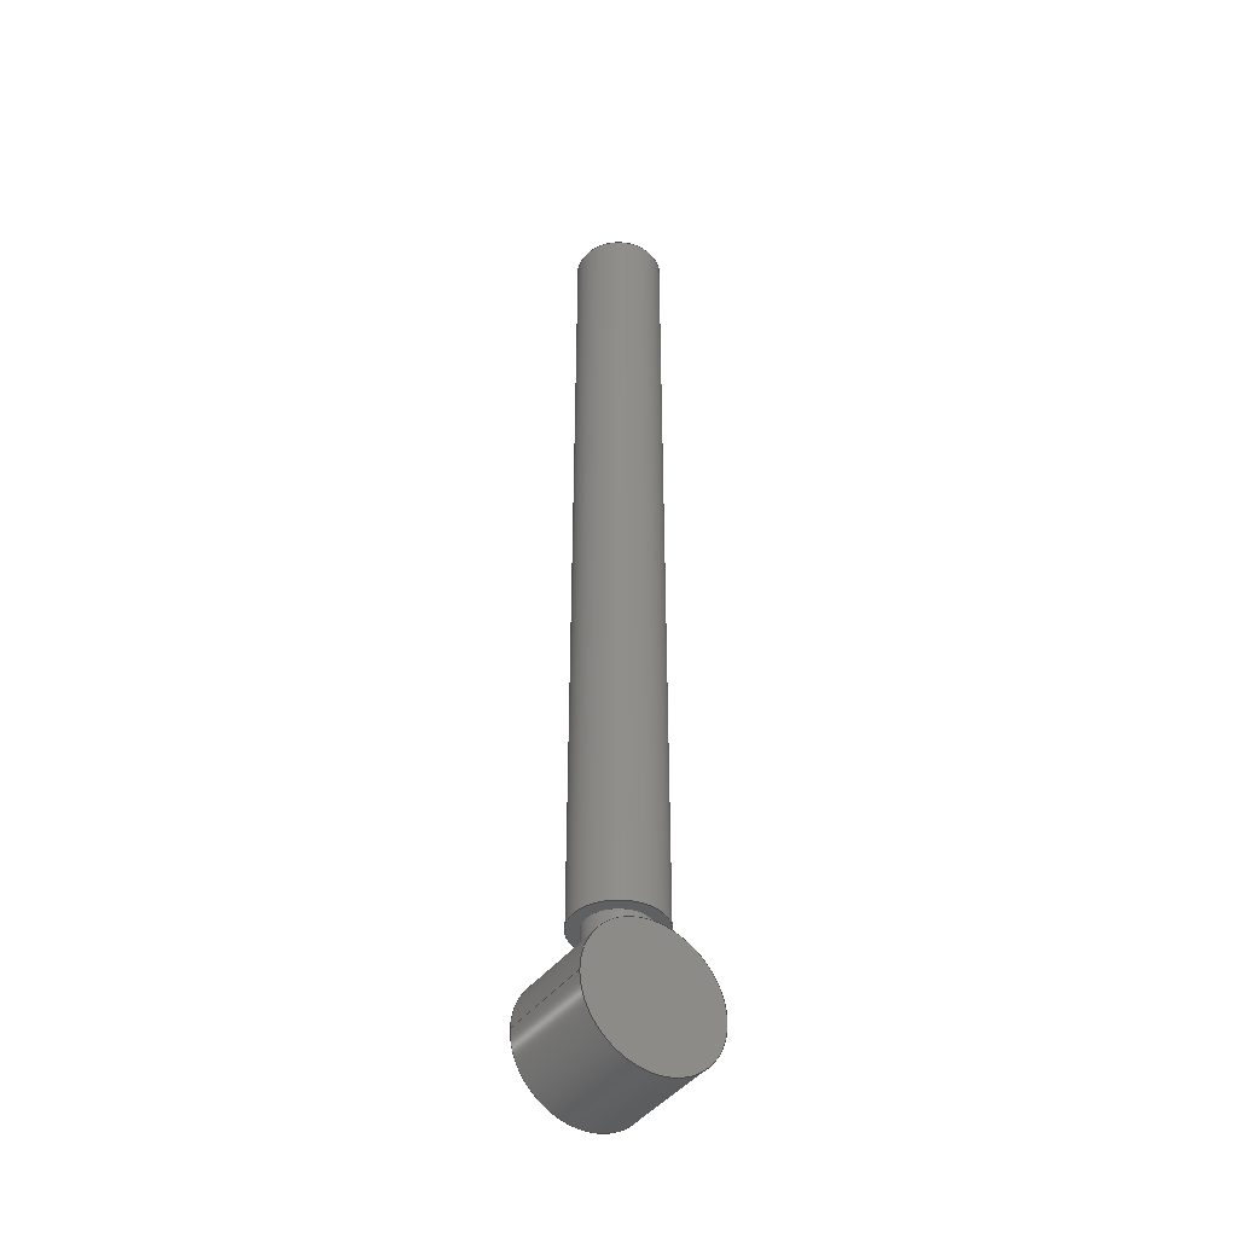
<metadata>
{"format":"step","ext":"step","renderer":"f3d","projection":"perspective","resolution":1024,"background":"white","views":[{"elev":-41.9,"azim":-33.0,"up":"+Z"}]}
</metadata>
<code>
ISO-10303-21;
DATA;
#1=MECHANICAL_DESIGN_GEOMETRIC_PRESENTATION_REPRESENTATION('',(#5,#6,
#7,#8),#377);
#2=SHAPE_REPRESENTATION_RELATIONSHIP('SRR','None',#384,#3);
#3=ADVANCED_BREP_SHAPE_REPRESENTATION('',(#4),#376);
#4=MANIFOLD_SOLID_BREP('Body1',#165);
#5=STYLED_ITEM('',(#395),#162);
#6=STYLED_ITEM('',(#395),#163);
#7=STYLED_ITEM('',(#395),#164);
#8=STYLED_ITEM('',(#394),#4);
#9=B_SPLINE_CURVE_WITH_KNOTS('',3,(#300,#301,#302,#303,#304,#305,#306,
#307,#308,#309,#310,#311,#312,#313,#314,#315,#316,#317,#318,#319,#320,#321,
#322,#323,#324,#325,#326,#327,#328,#329,#330,#331,#332,#333,#334,#335,#336,
#337,#338,#339,#340,#341,#342,#343,#344,#345,#346,#347,#348,#349,#350,#351,
#352,#353,#354,#355,#356,#357,#358,#359,#360,#361,#362,#363,#364,#365),
 .UNSPECIFIED.,.T.,.F.,(4,2,2,2,2,2,2,2,2,2,2,2,2,2,2,2,2,2,2,2,2,2,2,2,
2,2,2,2,2,2,2,2,4),(0,0.6233,1.247,1.87,
2.493,3.115,3.737,4.359,4.982,
5.604,6.226,6.848,7.47,8.093,
8.716,9.34,9.963,10.59,11.21,
11.83,12.46,13.08,13.7,14.32,
14.94,15.57,16.19,16.81,17.43,
18.06,18.68,19.3,19.93),
 .UNSPECIFIED.);
#10=SPHERICAL_SURFACE('',#189,40);
#11=FACE_BOUND('',#34,.T.);
#12=FACE_BOUND('',#41,.T.);
#13=FACE_BOUND('',#45,.T.);
#14=FACE_BOUND('',#47,.T.);
#15=PLANE('',#183);
#16=PLANE('',#193);
#17=PLANE('',#196);
#18=PLANE('',#199);
#19=PLANE('',#201);
#20=FACE_OUTER_BOUND('',#32,.T.);
#21=FACE_OUTER_BOUND('',#33,.T.);
#22=FACE_OUTER_BOUND('',#35,.T.);
#23=FACE_OUTER_BOUND('',#36,.T.);
#24=FACE_OUTER_BOUND('',#37,.T.);
#25=FACE_OUTER_BOUND('',#38,.T.);
#26=FACE_OUTER_BOUND('',#39,.T.);
#27=FACE_OUTER_BOUND('',#40,.T.);
#28=FACE_OUTER_BOUND('',#42,.T.);
#29=FACE_OUTER_BOUND('',#43,.T.);
#30=FACE_OUTER_BOUND('',#44,.T.);
#31=FACE_OUTER_BOUND('',#46,.T.);
#32=EDGE_LOOP('',(#107,#108,#109,#110,#111));
#33=EDGE_LOOP('',(#112));
#34=EDGE_LOOP('',(#113));
#35=EDGE_LOOP('',(#114,#115,#116,#117,#118));
#36=EDGE_LOOP('',(#119,#120,#121,#122));
#37=EDGE_LOOP('',(#123,#124,#125,#126,#127));
#38=EDGE_LOOP('',(#128));
#39=EDGE_LOOP('',(#129,#130,#131,#132));
#40=EDGE_LOOP('',(#133));
#41=EDGE_LOOP('',(#134));
#42=EDGE_LOOP('',(#135,#136,#137,#138));
#43=EDGE_LOOP('',(#139));
#44=EDGE_LOOP('',(#140));
#45=EDGE_LOOP('',(#141));
#46=EDGE_LOOP('',(#142,#143,#144,#145));
#47=EDGE_LOOP('',(#146));
#48=LINE('',#267,#54);
#49=LINE('',#278,#55);
#50=LINE('',#287,#56);
#51=LINE('',#293,#57);
#52=LINE('',#299,#58);
#53=LINE('',#373,#59);
#54=VECTOR('',#210,32.5);
#55=VECTOR('',#223,40);
#56=VECTOR('',#234,32.5);
#57=VECTOR('',#243,60);
#58=VECTOR('',#250,32.5);
#59=VECTOR('',#261,50);
#60=CIRCLE('',#180,32.5);
#61=CIRCLE('',#181,32.5);
#62=CIRCLE('',#182,32.5);
#63=CIRCLE('',#184,45);
#64=CIRCLE('',#186,40);
#65=CIRCLE('',#187,40);
#66=CIRCLE('',#188,40);
#67=CIRCLE('',#190,40);
#68=CIRCLE('',#192,32.5);
#69=CIRCLE('',#195,45);
#70=CIRCLE('',#197,32.5);
#71=CIRCLE('',#200,70);
#72=CIRCLE('',#202,70);
#73=VERTEX_POINT('',#264);
#74=VERTEX_POINT('',#266);
#75=VERTEX_POINT('',#268);
#76=VERTEX_POINT('',#272);
#77=VERTEX_POINT('',#275);
#78=VERTEX_POINT('',#277);
#79=VERTEX_POINT('',#279);
#80=VERTEX_POINT('',#283);
#81=VERTEX_POINT('',#286);
#82=VERTEX_POINT('',#291);
#83=VERTEX_POINT('',#295);
#84=VERTEX_POINT('',#298);
#85=VERTEX_POINT('',#367);
#86=VERTEX_POINT('',#370);
#87=EDGE_CURVE('',#73,#73,#60,.T.);
#88=EDGE_CURVE('',#73,#74,#48,.T.);
#89=EDGE_CURVE('',#75,#74,#61,.T.);
#90=EDGE_CURVE('',#74,#75,#62,.T.);
#91=EDGE_CURVE('',#76,#76,#63,.F.);
#92=EDGE_CURVE('',#77,#77,#64,.T.);
#93=EDGE_CURVE('',#77,#78,#49,.T.);
#94=EDGE_CURVE('',#78,#79,#65,.T.);
#95=EDGE_CURVE('',#79,#78,#66,.T.);
#96=EDGE_CURVE('',#80,#79,#67,.T.);
#97=EDGE_CURVE('',#74,#81,#50,.T.);
#98=EDGE_CURVE('',#81,#81,#68,.T.);
#99=EDGE_CURVE('',#82,#82,#69,.T.);
#100=EDGE_CURVE('',#82,#76,#51,.T.);
#101=EDGE_CURVE('',#83,#83,#70,.T.);
#102=EDGE_CURVE('',#83,#84,#52,.T.);
#103=EDGE_CURVE('',#84,#84,#9,.F.);
#104=EDGE_CURVE('',#85,#85,#71,.T.);
#105=EDGE_CURVE('',#86,#86,#72,.F.);
#106=EDGE_CURVE('',#86,#85,#53,.T.);
#107=ORIENTED_EDGE('',*,*,#87,.F.);
#108=ORIENTED_EDGE('',*,*,#88,.T.);
#109=ORIENTED_EDGE('',*,*,#89,.F.);
#110=ORIENTED_EDGE('',*,*,#90,.F.);
#111=ORIENTED_EDGE('',*,*,#88,.F.);
#112=ORIENTED_EDGE('',*,*,#91,.T.);
#113=ORIENTED_EDGE('',*,*,#87,.T.);
#114=ORIENTED_EDGE('',*,*,#92,.F.);
#115=ORIENTED_EDGE('',*,*,#93,.T.);
#116=ORIENTED_EDGE('',*,*,#94,.T.);
#117=ORIENTED_EDGE('',*,*,#95,.T.);
#118=ORIENTED_EDGE('',*,*,#93,.F.);
#119=ORIENTED_EDGE('',*,*,#94,.F.);
#120=ORIENTED_EDGE('',*,*,#95,.F.);
#121=ORIENTED_EDGE('',*,*,#96,.F.);
#122=ORIENTED_EDGE('',*,*,#96,.T.);
#123=ORIENTED_EDGE('',*,*,#89,.T.);
#124=ORIENTED_EDGE('',*,*,#97,.T.);
#125=ORIENTED_EDGE('',*,*,#98,.T.);
#126=ORIENTED_EDGE('',*,*,#97,.F.);
#127=ORIENTED_EDGE('',*,*,#90,.T.);
#128=ORIENTED_EDGE('',*,*,#98,.F.);
#129=ORIENTED_EDGE('',*,*,#99,.F.);
#130=ORIENTED_EDGE('',*,*,#100,.T.);
#131=ORIENTED_EDGE('',*,*,#91,.F.);
#132=ORIENTED_EDGE('',*,*,#100,.F.);
#133=ORIENTED_EDGE('',*,*,#99,.T.);
#134=ORIENTED_EDGE('',*,*,#101,.F.);
#135=ORIENTED_EDGE('',*,*,#101,.T.);
#136=ORIENTED_EDGE('',*,*,#102,.T.);
#137=ORIENTED_EDGE('',*,*,#103,.F.);
#138=ORIENTED_EDGE('',*,*,#102,.F.);
#139=ORIENTED_EDGE('',*,*,#104,.T.);
#140=ORIENTED_EDGE('',*,*,#105,.T.);
#141=ORIENTED_EDGE('',*,*,#92,.T.);
#142=ORIENTED_EDGE('',*,*,#105,.F.);
#143=ORIENTED_EDGE('',*,*,#106,.T.);
#144=ORIENTED_EDGE('',*,*,#104,.F.);
#145=ORIENTED_EDGE('',*,*,#106,.F.);
#146=ORIENTED_EDGE('',*,*,#103,.T.);
#147=CYLINDRICAL_SURFACE('',#179,32.5);
#148=CYLINDRICAL_SURFACE('',#185,40);
#149=CYLINDRICAL_SURFACE('',#191,32.5);
#150=CYLINDRICAL_SURFACE('',#194,45);
#151=CYLINDRICAL_SURFACE('',#198,32.5);
#152=CYLINDRICAL_SURFACE('',#203,70);
#153=ADVANCED_FACE('',(#20),#147,.F.);
#154=ADVANCED_FACE('',(#21,#11),#15,.T.);
#155=ADVANCED_FACE('',(#22),#148,.F.);
#156=ADVANCED_FACE('',(#23),#10,.F.);
#157=ADVANCED_FACE('',(#24),#149,.F.);
#158=ADVANCED_FACE('',(#25),#16,.T.);
#159=ADVANCED_FACE('',(#26),#150,.T.);
#160=ADVANCED_FACE('',(#27,#12),#17,.F.);
#161=ADVANCED_FACE('',(#28),#151,.T.);
#162=ADVANCED_FACE('',(#29),#18,.F.);
#163=ADVANCED_FACE('',(#30,#13),#19,.T.);
#164=ADVANCED_FACE('',(#31,#14),#152,.T.);
#165=CLOSED_SHELL('',(#153,#154,#155,#156,#157,#158,#159,#160,#161,#162,
#163,#164));
#166=DERIVED_UNIT_ELEMENT(#168,1);
#167=DERIVED_UNIT_ELEMENT(#379,-3);
#168=(
MASS_UNIT()
NAMED_UNIT(*)
SI_UNIT(.KILO.,.GRAM.)
);
#169=DERIVED_UNIT((#166,#167));
#170=MEASURE_REPRESENTATION_ITEM('density measure',
POSITIVE_RATIO_MEASURE(7850),#169);
#171=PROPERTY_DEFINITION_REPRESENTATION(#176,#173);
#172=PROPERTY_DEFINITION_REPRESENTATION(#177,#174);
#173=REPRESENTATION('material name',(#175),#376);
#174=REPRESENTATION('density',(#170),#376);
#175=DESCRIPTIVE_REPRESENTATION_ITEM('Stahl','Stahl');
#176=PROPERTY_DEFINITION('material property','material name',#386);
#177=PROPERTY_DEFINITION('material property','density of part',#386);
#178=AXIS2_PLACEMENT_3D('',#262,#204,#205);
#179=AXIS2_PLACEMENT_3D('',#263,#206,#207);
#180=AXIS2_PLACEMENT_3D('',#265,#208,#209);
#181=AXIS2_PLACEMENT_3D('',#269,#211,#212);
#182=AXIS2_PLACEMENT_3D('',#270,#213,#214);
#183=AXIS2_PLACEMENT_3D('',#271,#215,#216);
#184=AXIS2_PLACEMENT_3D('',#273,#217,#218);
#185=AXIS2_PLACEMENT_3D('',#274,#219,#220);
#186=AXIS2_PLACEMENT_3D('',#276,#221,#222);
#187=AXIS2_PLACEMENT_3D('',#280,#224,#225);
#188=AXIS2_PLACEMENT_3D('',#281,#226,#227);
#189=AXIS2_PLACEMENT_3D('',#282,#228,#229);
#190=AXIS2_PLACEMENT_3D('',#284,#230,#231);
#191=AXIS2_PLACEMENT_3D('',#285,#232,#233);
#192=AXIS2_PLACEMENT_3D('',#288,#235,#236);
#193=AXIS2_PLACEMENT_3D('',#289,#237,#238);
#194=AXIS2_PLACEMENT_3D('',#290,#239,#240);
#195=AXIS2_PLACEMENT_3D('',#292,#241,#242);
#196=AXIS2_PLACEMENT_3D('',#294,#244,#245);
#197=AXIS2_PLACEMENT_3D('',#296,#246,#247);
#198=AXIS2_PLACEMENT_3D('',#297,#248,#249);
#199=AXIS2_PLACEMENT_3D('',#366,#251,#252);
#200=AXIS2_PLACEMENT_3D('',#368,#253,#254);
#201=AXIS2_PLACEMENT_3D('',#369,#255,#256);
#202=AXIS2_PLACEMENT_3D('',#371,#257,#258);
#203=AXIS2_PLACEMENT_3D('',#372,#259,#260);
#204=DIRECTION('axis',(0,0,1));
#205=DIRECTION('refdir',(1,0,0));
#206=DIRECTION('center_axis',(-7.306e-09,1.204e-09,
1));
#207=DIRECTION('ref_axis',(-1,-3.416e-17,-7.306e-09));
#208=DIRECTION('center_axis',(7.306e-09,-1.204e-09,-1));
#209=DIRECTION('ref_axis',(-1,-3.416e-17,-7.306e-09));
#210=DIRECTION('',(7.306e-09,-1.204e-09,-1));
#211=DIRECTION('center_axis',(-7.306e-09,1.204e-09,
1));
#212=DIRECTION('ref_axis',(-1,8.54e-18,-7.306e-09));
#213=DIRECTION('center_axis',(-7.306e-09,1.204e-09,
1));
#214=DIRECTION('ref_axis',(-1,8.54e-18,-7.306e-09));
#215=DIRECTION('center_axis',(-7.306e-09,1.204e-09,1));
#216=DIRECTION('ref_axis',(-0.07812,-0.9969,6.296e-10));
#217=DIRECTION('center_axis',(7.306e-09,-1.204e-09,-1));
#218=DIRECTION('ref_axis',(-0.07812,-0.9969,6.296e-10));
#219=DIRECTION('center_axis',(-2.776e-16,-1,-2.809e-17));
#220=DIRECTION('ref_axis',(-1,2.776e-16,2.651e-15));
#221=DIRECTION('center_axis',(-3.366e-32,-1,0));
#222=DIRECTION('ref_axis',(-1,2.776e-16,2.651e-15));
#223=DIRECTION('',(-2.776e-16,-1,-2.809e-17));
#224=DIRECTION('center_axis',(-3.331e-16,-1,-5.128e-24));
#225=DIRECTION('ref_axis',(-1,3.331e-16,2.651e-15));
#226=DIRECTION('center_axis',(-3.331e-16,-1,-5.128e-24));
#227=DIRECTION('ref_axis',(-1,3.331e-16,2.651e-15));
#228=DIRECTION('center_axis',(0,1,-6.123e-17));
#229=DIRECTION('ref_axis',(0,0,-1));
#230=DIRECTION('center_axis',(-1,0,1.225e-16));
#231=DIRECTION('ref_axis',(1.225e-16,0,1));
#232=DIRECTION('center_axis',(-5.551e-16,-4.857e-17,
-1));
#233=DIRECTION('ref_axis',(-1,8.54e-18,5.466e-16));
#234=DIRECTION('',(-5.551e-16,-4.857e-17,-1));
#235=DIRECTION('center_axis',(-7.216e-16,1.128e-15,
-1));
#236=DIRECTION('ref_axis',(-1,2.562e-17,7.174e-16));
#237=DIRECTION('center_axis',(7.216e-16,-1.128e-15,
1));
#238=DIRECTION('ref_axis',(1,-1.735e-17,-7.286e-16));
#239=DIRECTION('center_axis',(7.306e-09,-1.204e-09,
-1));
#240=DIRECTION('ref_axis',(-0.07812,-0.9969,6.296e-10));
#241=DIRECTION('center_axis',(7.306e-09,-1.204e-09,
-1));
#242=DIRECTION('ref_axis',(-0.07812,-0.9969,6.296e-10));
#243=DIRECTION('',(-7.306e-09,1.204e-09,1));
#244=DIRECTION('center_axis',(-7.306e-09,1.204e-09,
1));
#245=DIRECTION('ref_axis',(-0.07812,-0.9969,6.296e-10));
#246=DIRECTION('center_axis',(7.306e-09,-1.204e-09,
-1));
#247=DIRECTION('ref_axis',(-1,0,-7.306e-09));
#248=DIRECTION('center_axis',(0,0,1));
#249=DIRECTION('ref_axis',(-1,0,0));
#250=DIRECTION('',(0,0,-1));
#251=DIRECTION('center_axis',(-1.388e-17,1,1.131e-15));
#252=DIRECTION('ref_axis',(6.939e-16,-1.149e-15,1));
#253=DIRECTION('center_axis',(1.388e-17,-1,-1.131e-15));
#254=DIRECTION('ref_axis',(1,-2.379e-17,-7.296e-16));
#255=DIRECTION('center_axis',(3.366e-32,1,0));
#256=DIRECTION('ref_axis',(0,0,1));
#257=DIRECTION('center_axis',(-3.366e-32,-1,0));
#258=DIRECTION('ref_axis',(1,0,0));
#259=DIRECTION('center_axis',(0,1,0));
#260=DIRECTION('ref_axis',(1,0,0));
#261=DIRECTION('',(0,-1,0));
#262=CARTESIAN_POINT('',(0,0,0));
#263=CARTESIAN_POINT('Origin',(8.882e-13,2.842e-12,
800));
#264=CARTESIAN_POINT('',(32.5,1.806e-07,950));
#265=CARTESIAN_POINT('Origin',(-1.096e-06,1.806e-07,
950));
#266=CARTESIAN_POINT('',(32.5,2.847e-12,800));
#267=CARTESIAN_POINT('',(32.5,2.847e-12,800));
#268=CARTESIAN_POINT('',(2.539,32.4,800));
#269=CARTESIAN_POINT('Origin',(7.416e-13,1.696e-12,
800));
#270=CARTESIAN_POINT('Origin',(7.416e-13,1.696e-12,
800));
#271=CARTESIAN_POINT('Origin',(3.653e-07,-6.02e-08,
950));
#272=CARTESIAN_POINT('',(3.515,44.86,950));
#273=CARTESIAN_POINT('Origin',(3.653e-07,-6.02e-08,
950));
#274=CARTESIAN_POINT('Origin',(1.99e-12,52.5,0));
#275=CARTESIAN_POINT('',(40,52.5,-1.421e-13));
#276=CARTESIAN_POINT('Origin',(1.99e-12,52.5,-3.672e-28));
#277=CARTESIAN_POINT('',(40,1.307e-11,-1.421e-13));
#278=CARTESIAN_POINT('',(40,52.5,-1.011e-13));
#279=CARTESIAN_POINT('',(8.247e-12,1.307e-11,40));
#280=CARTESIAN_POINT('Origin',(1.99e-12,1.307e-11,
0));
#281=CARTESIAN_POINT('Origin',(1.99e-12,1.307e-11,
0));
#282=CARTESIAN_POINT('Origin',(8.242e-12,1.478e-11,
-2.842e-13));
#283=CARTESIAN_POINT('',(8.242e-12,-40,-2.818e-13));
#284=CARTESIAN_POINT('Origin',(8.242e-12,1.478e-11,
-2.842e-13));
#285=CARTESIAN_POINT('Origin',(8.527e-13,1.705e-12,
1000));
#286=CARTESIAN_POINT('',(32.5,2.274e-12,150));
#287=CARTESIAN_POINT('',(32.5,1.701e-12,1000));
#288=CARTESIAN_POINT('Origin',(2.842e-13,1.137e-12,
150));
#289=CARTESIAN_POINT('Origin',(2.842e-13,1.137e-12,
150));
#290=CARTESIAN_POINT('Origin',(1.279e-12,3.411e-12,
1000));
#291=CARTESIAN_POINT('',(3.515,44.86,90));
#292=CARTESIAN_POINT('Origin',(6.648e-06,-1.096e-06,
90));
#293=CARTESIAN_POINT('',(3.515,44.86,1000));
#294=CARTESIAN_POINT('Origin',(6.648e-06,-1.096e-06,
90));
#295=CARTESIAN_POINT('',(32.5,3.98e-15,90));
#296=CARTESIAN_POINT('Origin',(0,0,90));
#297=CARTESIAN_POINT('Origin',(0,0,0));
#298=CARTESIAN_POINT('',(32.5,0,62));
#299=CARTESIAN_POINT('',(32.5,3.98e-15,0));
#300=CARTESIAN_POINT('Ctrl Pts',(32.5,0,62));
#301=CARTESIAN_POINT('Ctrl Pts',(32.5,2.078,62));
#302=CARTESIAN_POINT('Ctrl Pts',(32.3,4.214,62.11));
#303=CARTESIAN_POINT('Ctrl Pts',(31.46,8.44,62.53));
#304=CARTESIAN_POINT('Ctrl Pts',(30.82,10.53,62.86));
#305=CARTESIAN_POINT('Ctrl Pts',(29.16,14.52,63.65));
#306=CARTESIAN_POINT('Ctrl Pts',(28.12,16.43,64.11));
#307=CARTESIAN_POINT('Ctrl Pts',(25.75,19.94,65.1));
#308=CARTESIAN_POINT('Ctrl Pts',(24.41,21.55,65.62));
#309=CARTESIAN_POINT('Ctrl Pts',(21.56,24.4,66.62));
#310=CARTESIAN_POINT('Ctrl Pts',(19.95,25.75,67.12));
#311=CARTESIAN_POINT('Ctrl Pts',(16.43,28.12,68.07));
#312=CARTESIAN_POINT('Ctrl Pts',(14.52,29.16,68.51));
#313=CARTESIAN_POINT('Ctrl Pts',(10.53,30.82,69.23));
#314=CARTESIAN_POINT('Ctrl Pts',(8.435,31.46,69.52));
#315=CARTESIAN_POINT('Ctrl Pts',(4.208,32.3,69.91));
#316=CARTESIAN_POINT('Ctrl Pts',(2.074,32.5,70));
#317=CARTESIAN_POINT('Ctrl Pts',(-2.074,32.5,70));
#318=CARTESIAN_POINT('Ctrl Pts',(-4.208,32.3,69.91));
#319=CARTESIAN_POINT('Ctrl Pts',(-8.435,31.46,69.52));
#320=CARTESIAN_POINT('Ctrl Pts',(-10.53,30.82,69.23));
#321=CARTESIAN_POINT('Ctrl Pts',(-14.52,29.16,68.51));
#322=CARTESIAN_POINT('Ctrl Pts',(-16.43,28.12,68.07));
#323=CARTESIAN_POINT('Ctrl Pts',(-19.95,25.75,67.12));
#324=CARTESIAN_POINT('Ctrl Pts',(-21.56,24.4,66.62));
#325=CARTESIAN_POINT('Ctrl Pts',(-24.41,21.55,65.62));
#326=CARTESIAN_POINT('Ctrl Pts',(-25.75,19.94,65.1));
#327=CARTESIAN_POINT('Ctrl Pts',(-28.12,16.43,64.11));
#328=CARTESIAN_POINT('Ctrl Pts',(-29.16,14.52,63.65));
#329=CARTESIAN_POINT('Ctrl Pts',(-30.82,10.53,62.86));
#330=CARTESIAN_POINT('Ctrl Pts',(-31.46,8.44,62.53));
#331=CARTESIAN_POINT('Ctrl Pts',(-32.3,4.214,62.11));
#332=CARTESIAN_POINT('Ctrl Pts',(-32.5,2.078,62));
#333=CARTESIAN_POINT('Ctrl Pts',(-32.5,-2.078,62));
#334=CARTESIAN_POINT('Ctrl Pts',(-32.3,-4.214,62.11));
#335=CARTESIAN_POINT('Ctrl Pts',(-31.46,-8.44,62.53));
#336=CARTESIAN_POINT('Ctrl Pts',(-30.82,-10.53,62.86));
#337=CARTESIAN_POINT('Ctrl Pts',(-29.16,-14.52,63.65));
#338=CARTESIAN_POINT('Ctrl Pts',(-28.12,-16.43,64.11));
#339=CARTESIAN_POINT('Ctrl Pts',(-25.75,-19.94,65.1));
#340=CARTESIAN_POINT('Ctrl Pts',(-24.41,-21.55,65.62));
#341=CARTESIAN_POINT('Ctrl Pts',(-21.56,-24.4,66.62));
#342=CARTESIAN_POINT('Ctrl Pts',(-19.95,-25.75,67.12));
#343=CARTESIAN_POINT('Ctrl Pts',(-16.43,-28.12,68.07));
#344=CARTESIAN_POINT('Ctrl Pts',(-14.52,-29.16,68.51));
#345=CARTESIAN_POINT('Ctrl Pts',(-10.53,-30.82,69.23));
#346=CARTESIAN_POINT('Ctrl Pts',(-8.435,-31.46,69.52));
#347=CARTESIAN_POINT('Ctrl Pts',(-4.208,-32.3,69.91));
#348=CARTESIAN_POINT('Ctrl Pts',(-2.074,-32.5,70));
#349=CARTESIAN_POINT('Ctrl Pts',(2.074,-32.5,70));
#350=CARTESIAN_POINT('Ctrl Pts',(4.208,-32.3,69.91));
#351=CARTESIAN_POINT('Ctrl Pts',(8.435,-31.46,69.52));
#352=CARTESIAN_POINT('Ctrl Pts',(10.53,-30.82,69.23));
#353=CARTESIAN_POINT('Ctrl Pts',(14.52,-29.16,68.51));
#354=CARTESIAN_POINT('Ctrl Pts',(16.43,-28.12,68.07));
#355=CARTESIAN_POINT('Ctrl Pts',(19.95,-25.75,67.12));
#356=CARTESIAN_POINT('Ctrl Pts',(21.56,-24.4,66.62));
#357=CARTESIAN_POINT('Ctrl Pts',(24.41,-21.55,65.62));
#358=CARTESIAN_POINT('Ctrl Pts',(25.75,-19.94,65.1));
#359=CARTESIAN_POINT('Ctrl Pts',(28.12,-16.43,64.11));
#360=CARTESIAN_POINT('Ctrl Pts',(29.16,-14.52,63.65));
#361=CARTESIAN_POINT('Ctrl Pts',(30.82,-10.53,62.86));
#362=CARTESIAN_POINT('Ctrl Pts',(31.46,-8.44,62.53));
#363=CARTESIAN_POINT('Ctrl Pts',(32.3,-4.214,62.11));
#364=CARTESIAN_POINT('Ctrl Pts',(32.5,-2.078,62));
#365=CARTESIAN_POINT('Ctrl Pts',(32.5,0,62));
#366=CARTESIAN_POINT('Origin',(-8.527e-13,-52.5,3.197e-12));
#367=CARTESIAN_POINT('',(-70,-52.5,3.34e-12));
#368=CARTESIAN_POINT('Origin',(-8.527e-13,-52.5,3.197e-12));
#369=CARTESIAN_POINT('Origin',(1.421e-13,52.5,0));
#370=CARTESIAN_POINT('',(-70,52.5,-8.573e-15));
#371=CARTESIAN_POINT('Origin',(0,52.5,0));
#372=CARTESIAN_POINT('Origin',(0,0,0));
#373=CARTESIAN_POINT('',(-70,0,8.573e-15));
#374=UNCERTAINTY_MEASURE_WITH_UNIT(LENGTH_MEASURE(0.01),#378,
'DISTANCE_ACCURACY_VALUE',
'Maximum model space distance between geometric entities at asserted c
onnectivities');
#375=UNCERTAINTY_MEASURE_WITH_UNIT(LENGTH_MEASURE(0.01),#378,
'DISTANCE_ACCURACY_VALUE',
'Maximum model space distance between geometric entities at asserted c
onnectivities');
#376=(
GEOMETRIC_REPRESENTATION_CONTEXT(3)
GLOBAL_UNCERTAINTY_ASSIGNED_CONTEXT((#374))
GLOBAL_UNIT_ASSIGNED_CONTEXT((#378,#380,#381))
REPRESENTATION_CONTEXT('','3D')
);
#377=(
GEOMETRIC_REPRESENTATION_CONTEXT(3)
GLOBAL_UNCERTAINTY_ASSIGNED_CONTEXT((#375))
GLOBAL_UNIT_ASSIGNED_CONTEXT((#378,#380,#381))
REPRESENTATION_CONTEXT('','3D')
);
#378=(
LENGTH_UNIT()
NAMED_UNIT(*)
SI_UNIT(.MILLI.,.METRE.)
);
#379=(
LENGTH_UNIT()
NAMED_UNIT(*)
SI_UNIT($,.METRE.)
);
#380=(
NAMED_UNIT(*)
PLANE_ANGLE_UNIT()
SI_UNIT($,.RADIAN.)
);
#381=(
NAMED_UNIT(*)
SI_UNIT($,.STERADIAN.)
SOLID_ANGLE_UNIT()
);
#382=SHAPE_DEFINITION_REPRESENTATION(#383,#384);
#383=PRODUCT_DEFINITION_SHAPE('',$,#386);
#384=SHAPE_REPRESENTATION('',(#178),#376);
#385=PRODUCT_DEFINITION_CONTEXT('part definition',#390,'design');
#386=PRODUCT_DEFINITION('Hubhydraulikkolben','Circle Shift Cylinder',#387,
#385);
#387=PRODUCT_DEFINITION_FORMATION('',$,#392);
#388=PRODUCT_RELATED_PRODUCT_CATEGORY('Circle Shift Cylinder',
'Circle Shift Cylinder',(#392));
#389=APPLICATION_PROTOCOL_DEFINITION('international standard',
'ap242_managed_model_based_3d_engineering',2011,#390);
#390=APPLICATION_CONTEXT('Managed model based 3d engineering');
#391=PRODUCT_CONTEXT('part definition',#390,'mechanical');
#392=PRODUCT('Hubhydraulikkolben','Circle Shift Cylinder',$,(#391));
#393=PRESENTATION_STYLE_ASSIGNMENT((#396));
#394=PRESENTATION_STYLE_ASSIGNMENT((#397));
#395=PRESENTATION_STYLE_ASSIGNMENT((#398));
#396=SURFACE_STYLE_USAGE(.BOTH.,#399);
#397=SURFACE_STYLE_USAGE(.BOTH.,#400);
#398=SURFACE_STYLE_USAGE(.BOTH.,#401);
#399=SURFACE_SIDE_STYLE('',(#402));
#400=SURFACE_SIDE_STYLE('',(#403));
#401=SURFACE_SIDE_STYLE('',(#404));
#402=SURFACE_STYLE_FILL_AREA(#405);
#403=SURFACE_STYLE_FILL_AREA(#406);
#404=SURFACE_STYLE_FILL_AREA(#407);
#405=FILL_AREA_STYLE('Steel - Satin',(#408));
#406=FILL_AREA_STYLE('Opaque(190,188,186)',(#409));
#407=FILL_AREA_STYLE('Opaque(221,221,13)',(#410));
#408=FILL_AREA_STYLE_COLOUR('Steel - Satin',#411);
#409=FILL_AREA_STYLE_COLOUR('Opaque(190,188,186)',#412);
#410=FILL_AREA_STYLE_COLOUR('Opaque(221,221,13)',#413);
#411=COLOUR_RGB('Steel - Satin',0.6275,0.6275,0.6275);
#412=COLOUR_RGB('Opaque(190,188,186)',0.7451,0.7373,
0.7294);
#413=COLOUR_RGB('Opaque(221,221,13)',0.8667,0.8667,
0.05098);
ENDSEC;
END-ISO-10303-21;

</code>
